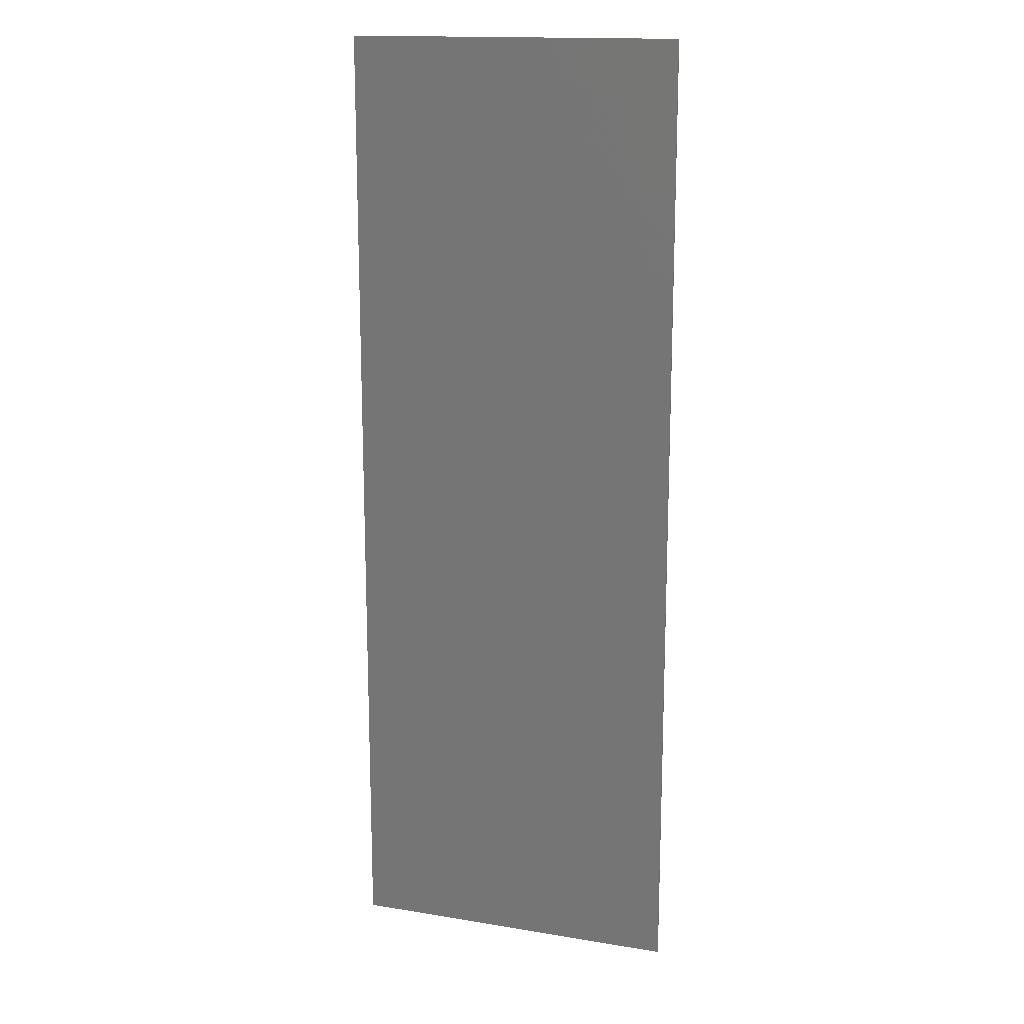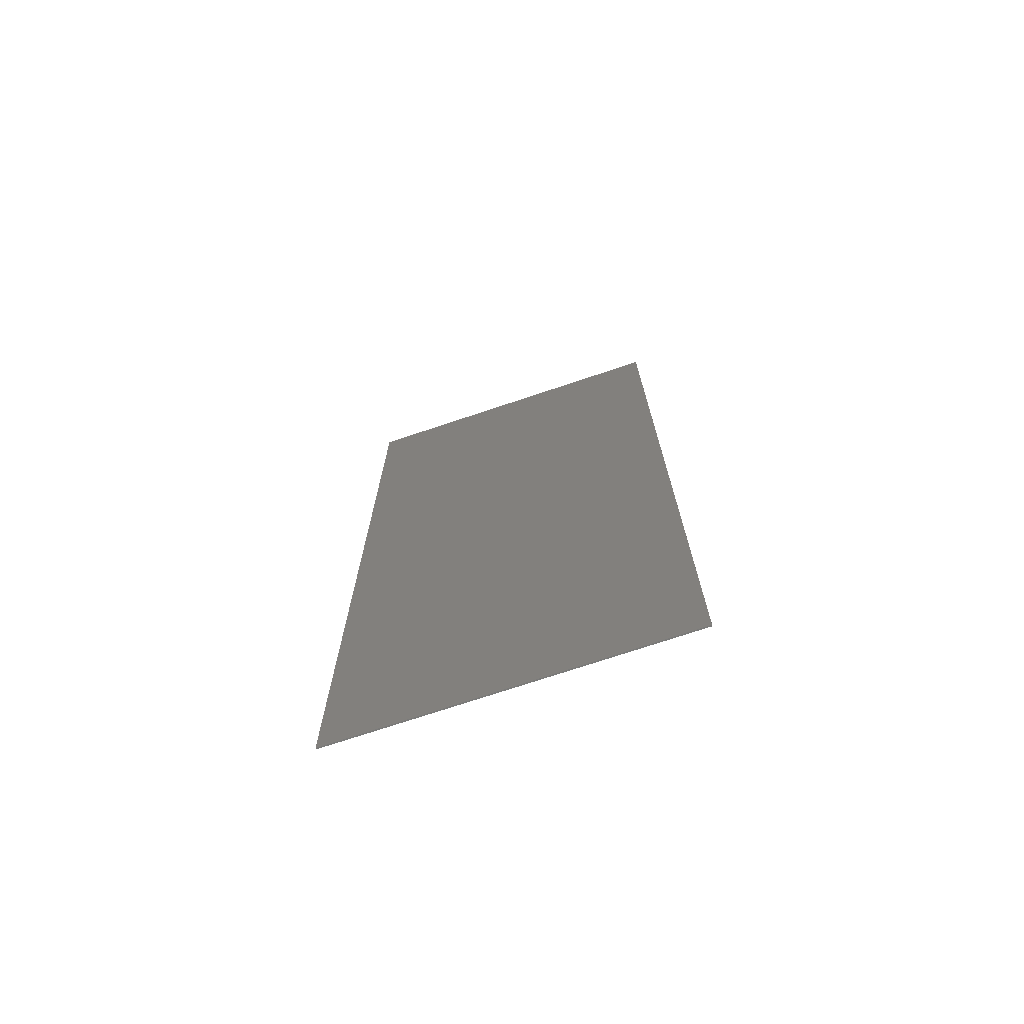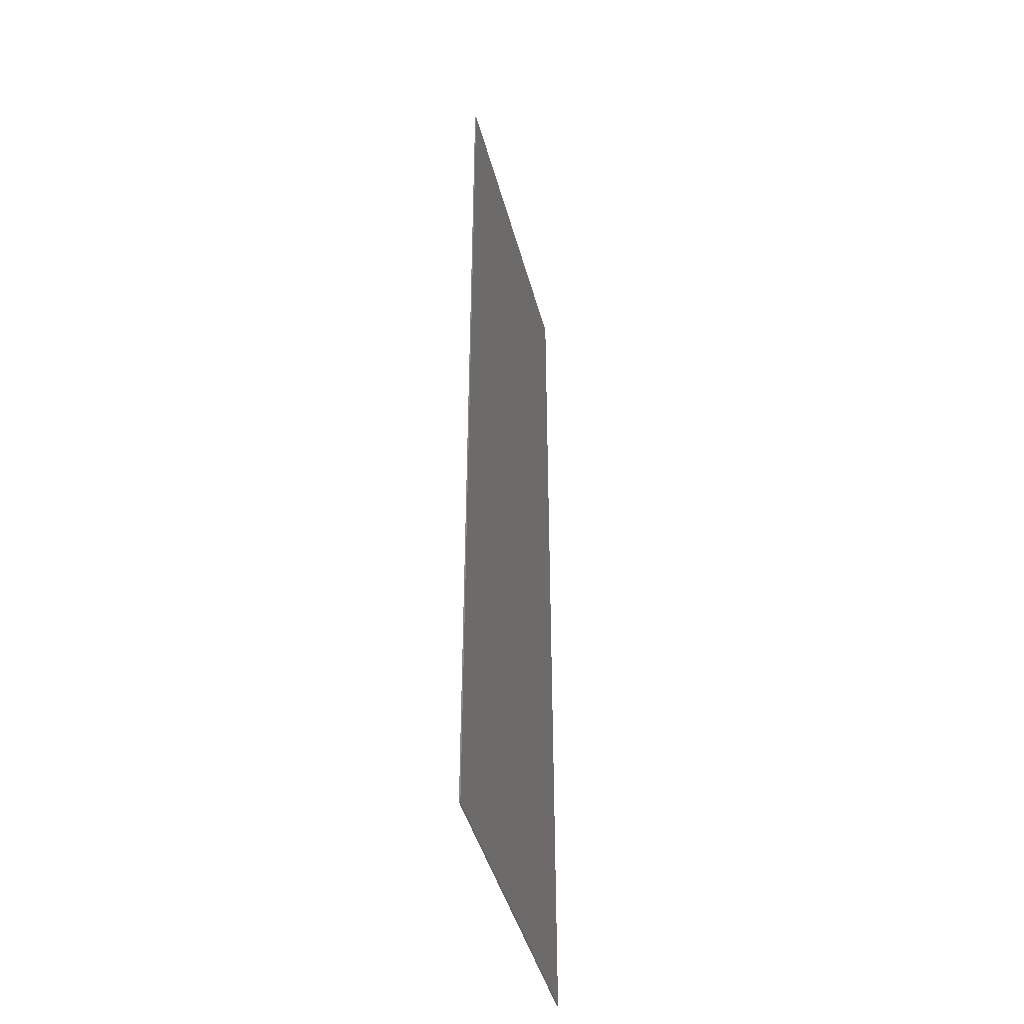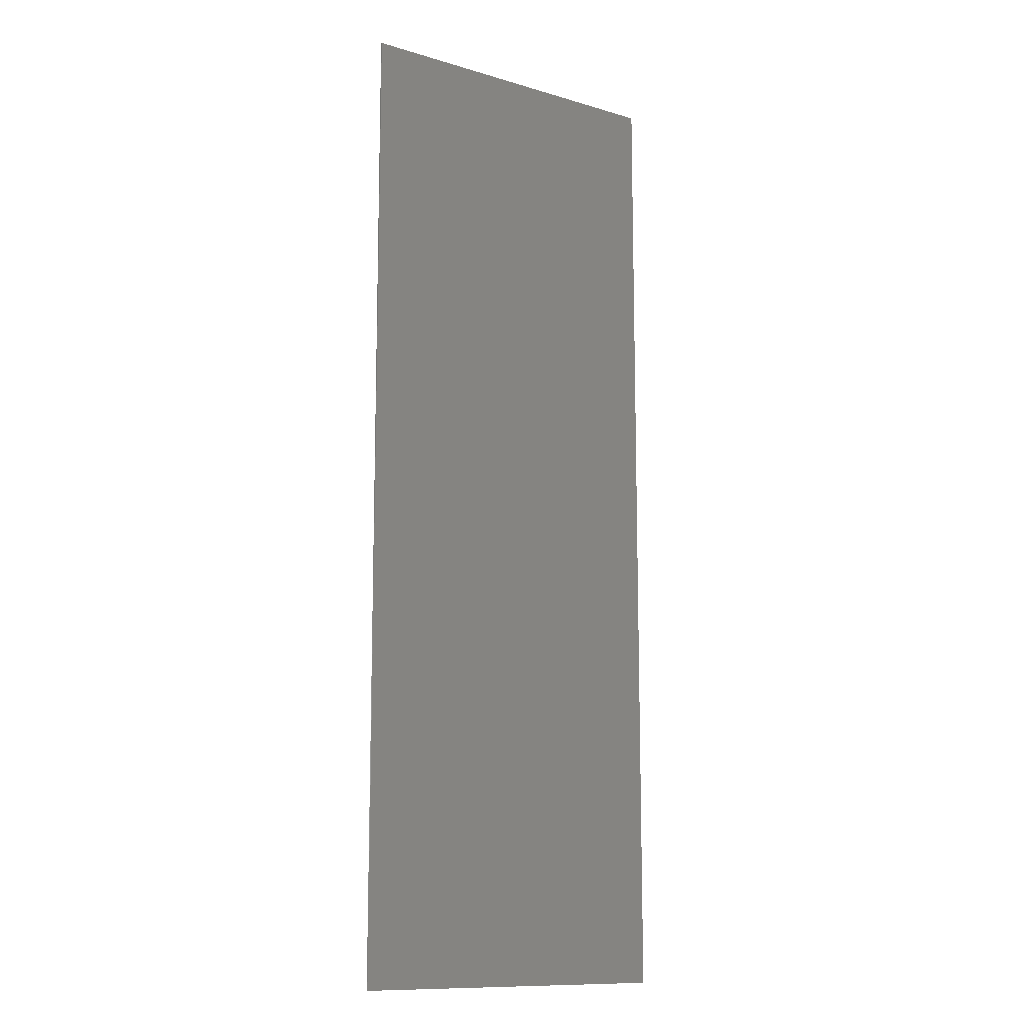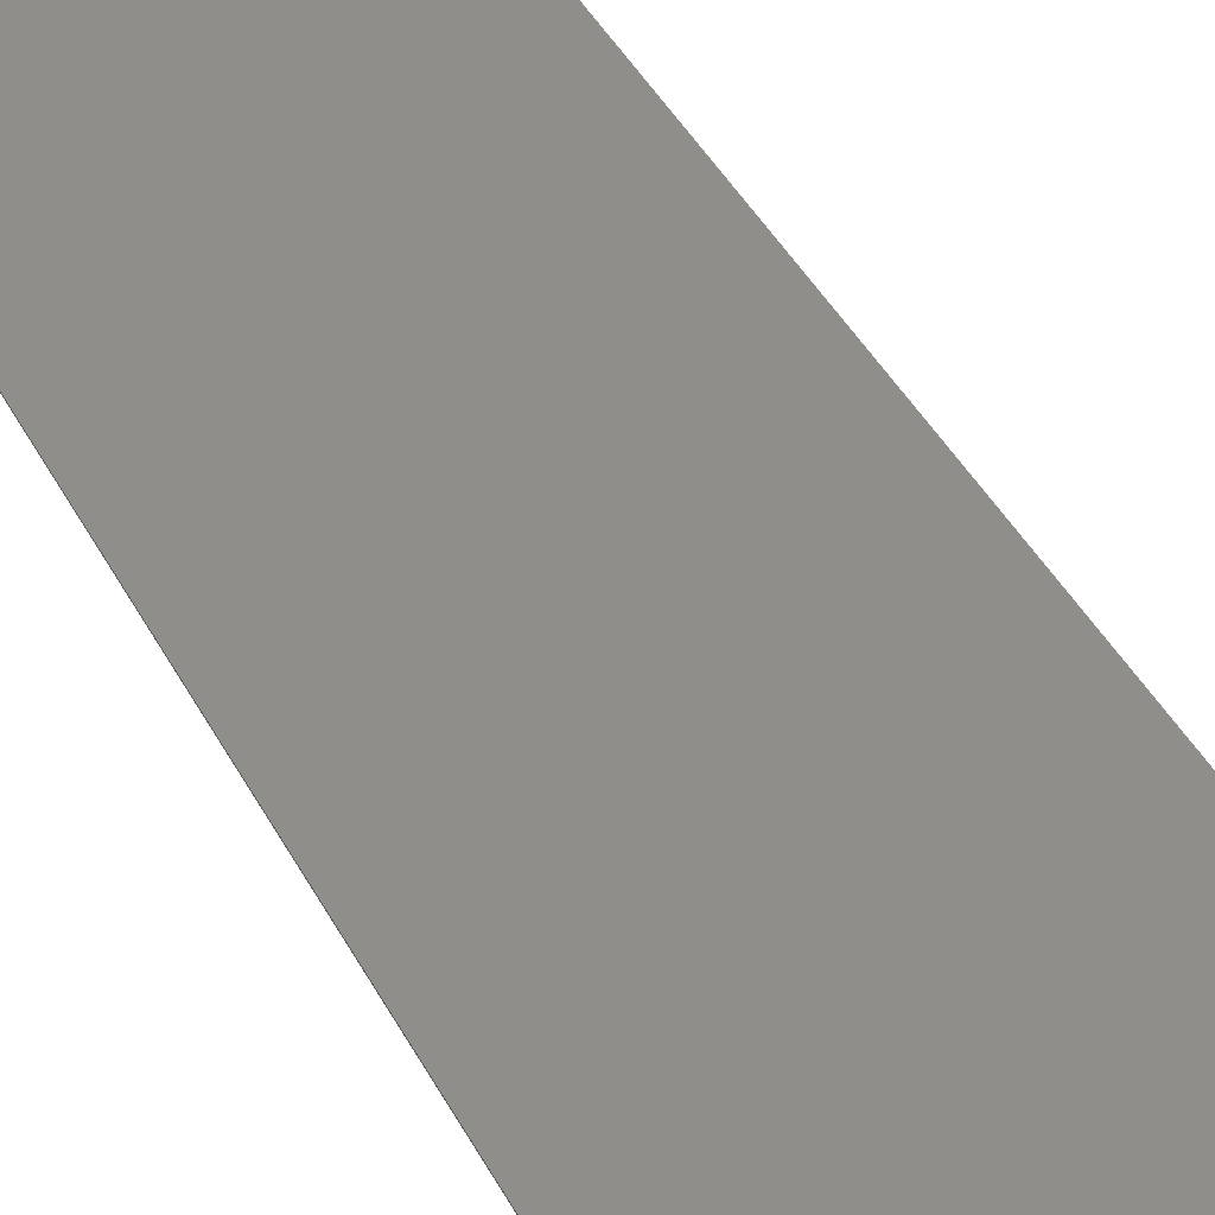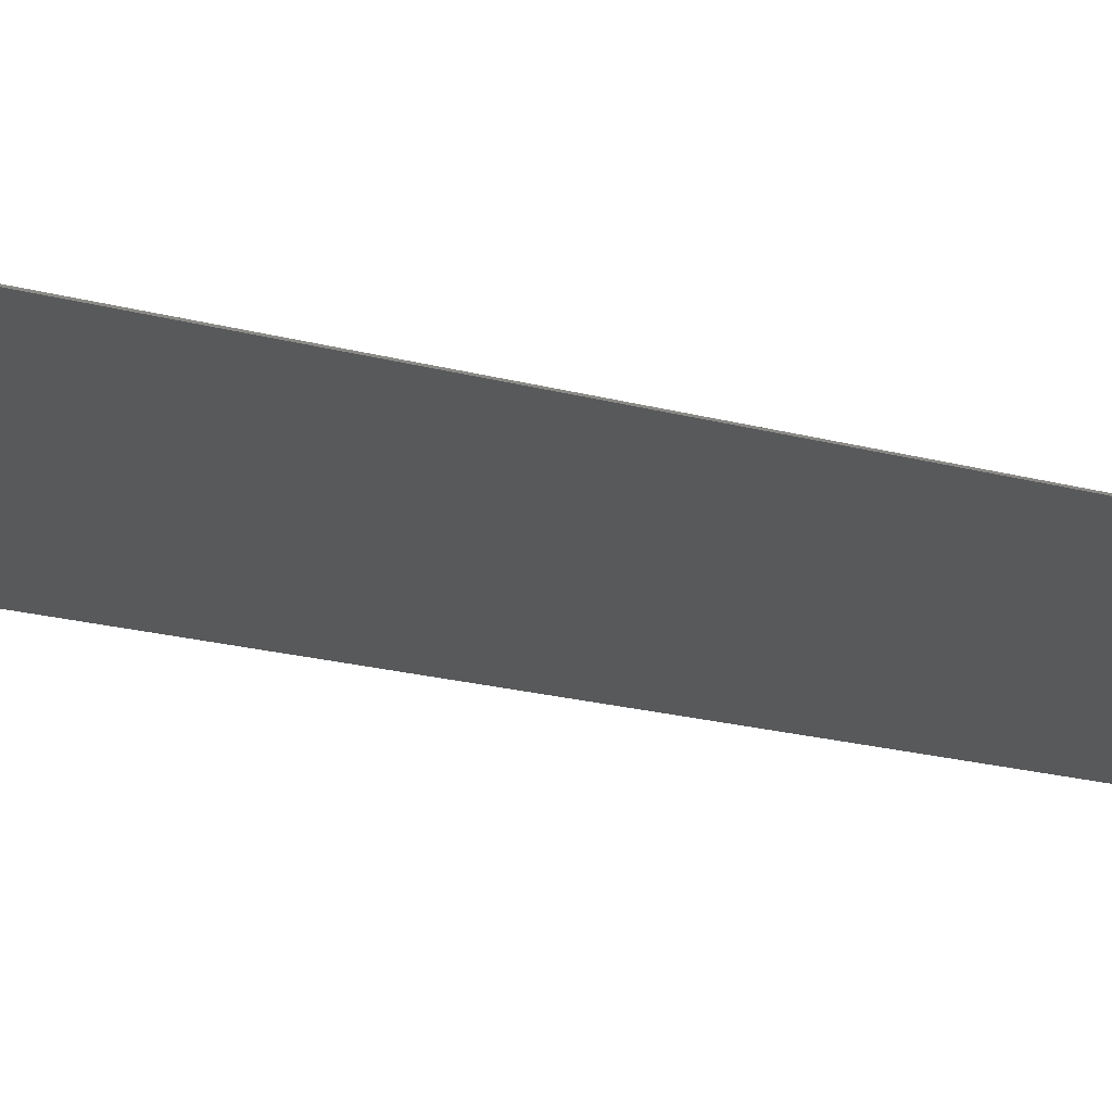
<metadata>
{"format":"stl","ext":"stl","renderer":"f3d","projection":"perspective","resolution":1024,"background":"white","views":[{"elev":15.8,"azim":18.9,"up":"+Z"},{"elev":-73.0,"azim":-161.5,"up":"+Z"},{"elev":-44.0,"azim":104.6,"up":"+Z"},{"elev":-11.8,"azim":-35.3,"up":"+Z"},{"elev":44.3,"azim":-26.9,"up":"+Y"},{"elev":-20.7,"azim":64.1,"up":"+Y"}]}
</metadata>
<code>
# stl→obj: 8 verts, 12 faces
v 0 3 2300
v 800 0 2300
v 800 3 2300
v 0 0 2300
v 0 0 0
v 800 3 0
v 800 0 0
v 0 3 0
f 1 2 3
f 2 1 4
f 5 6 7
f 6 5 8
f 5 2 4
f 2 5 7
f 2 6 3
f 6 2 7
f 6 1 3
f 1 6 8
f 5 1 8
f 1 5 4

</code>
